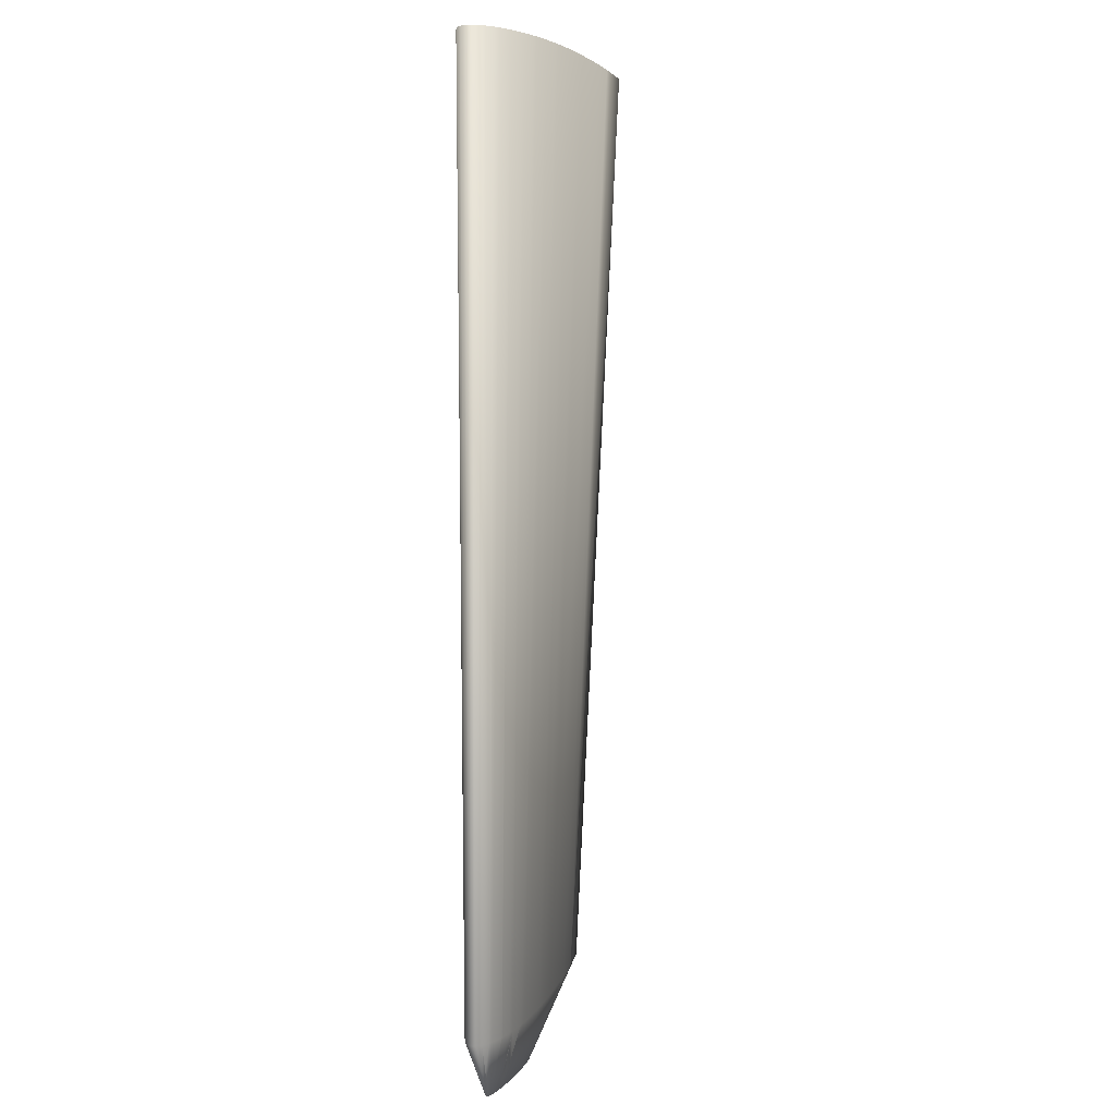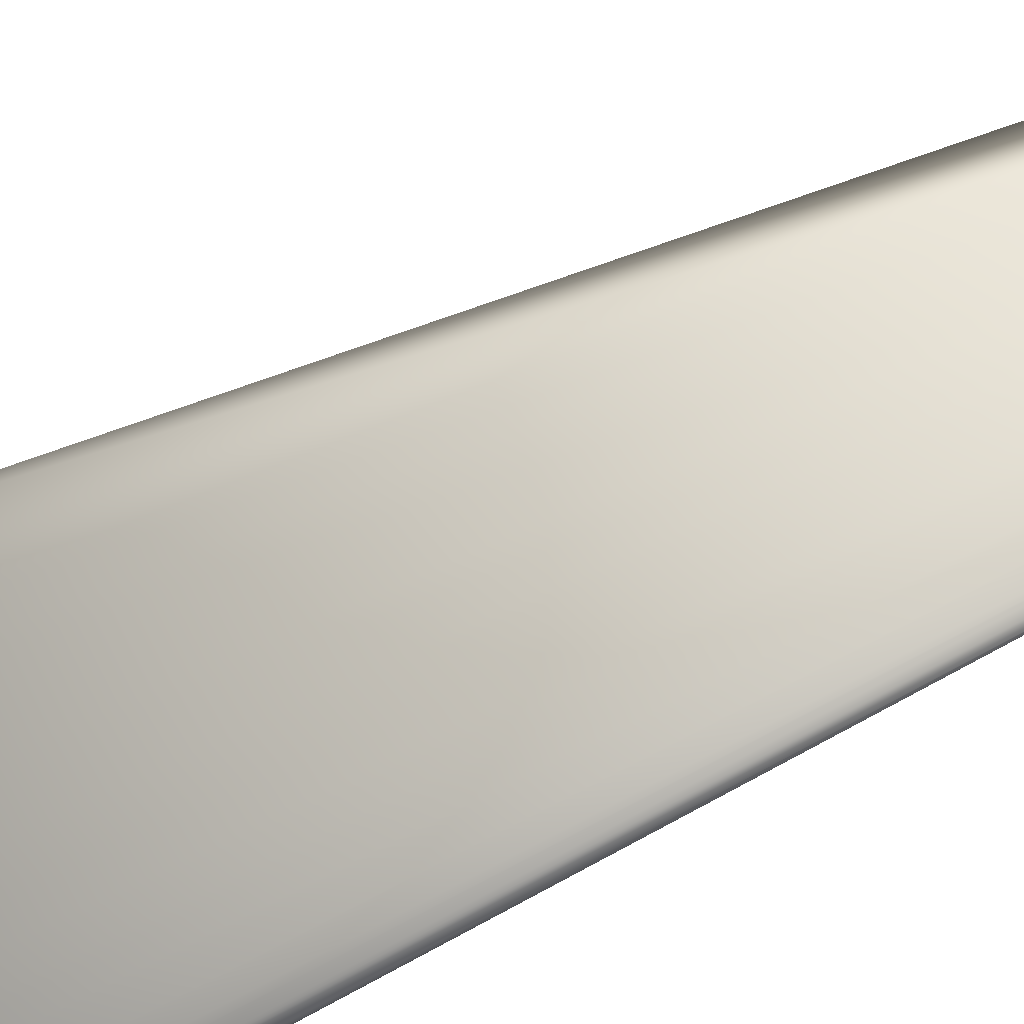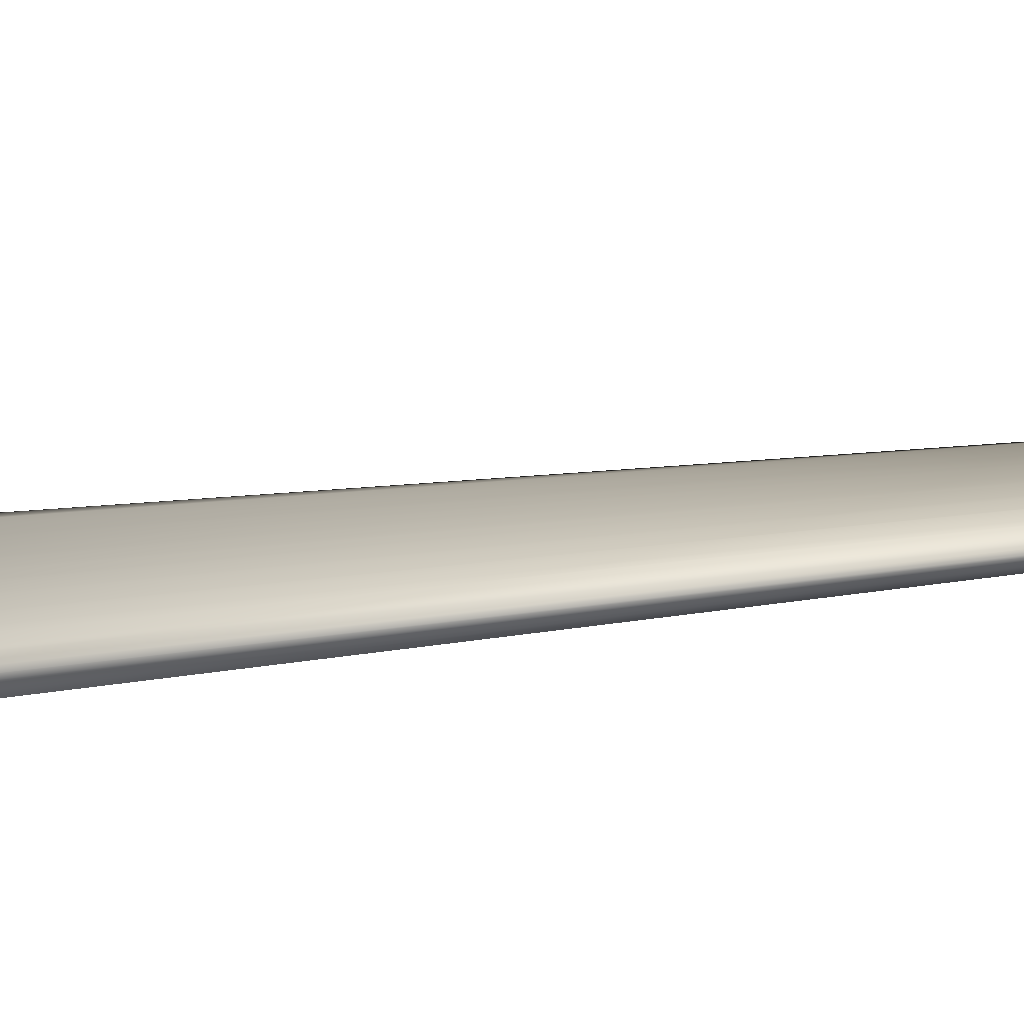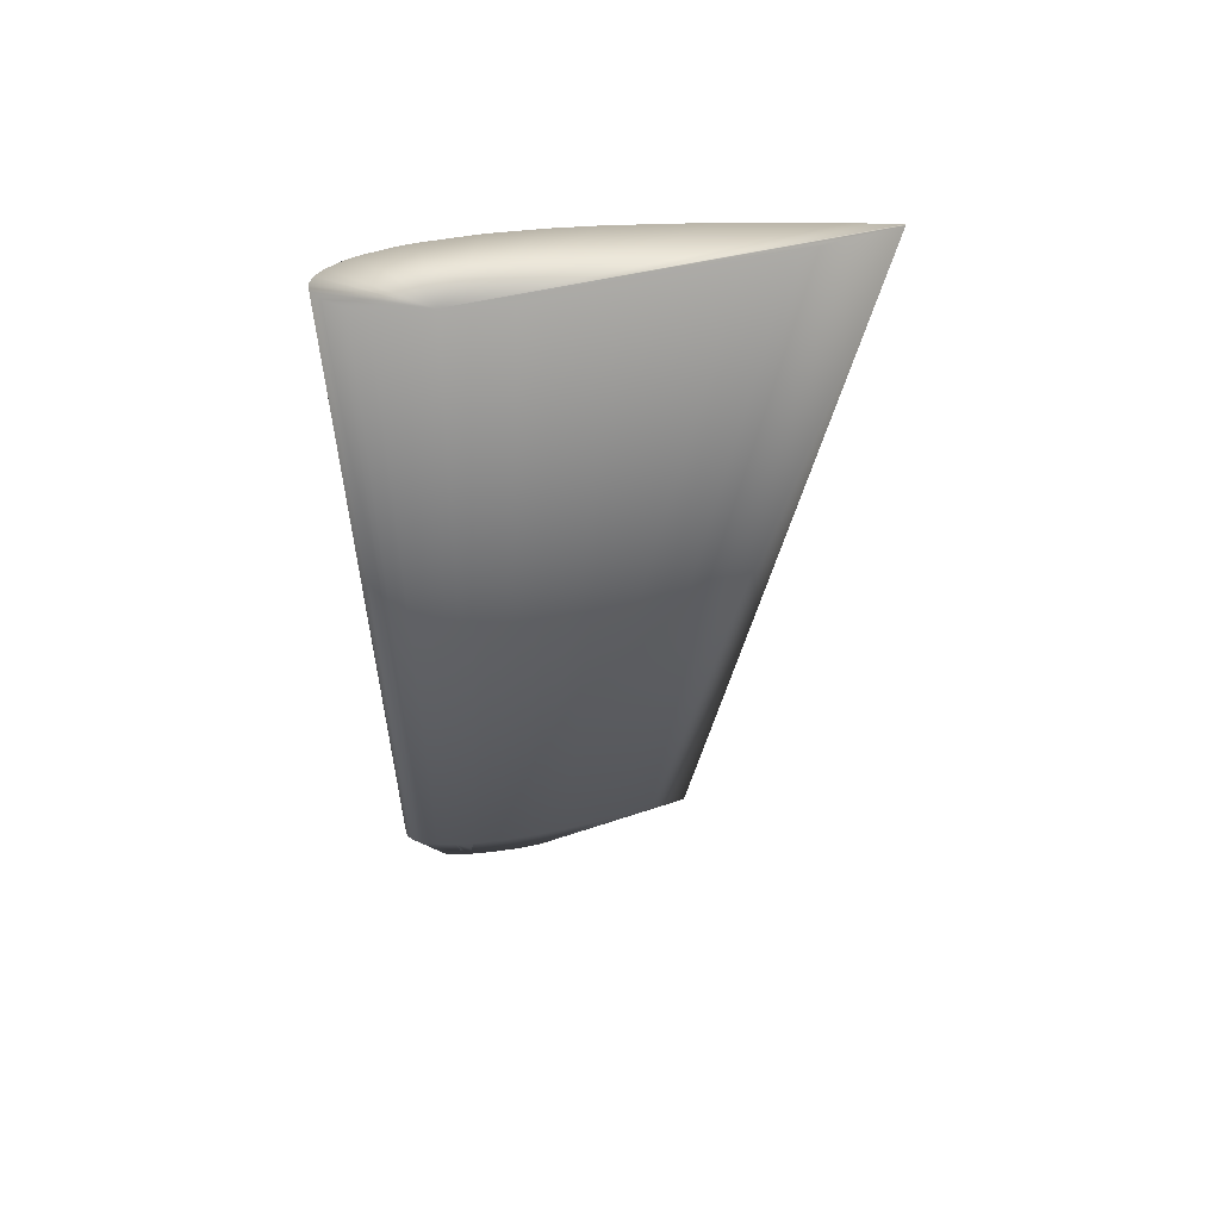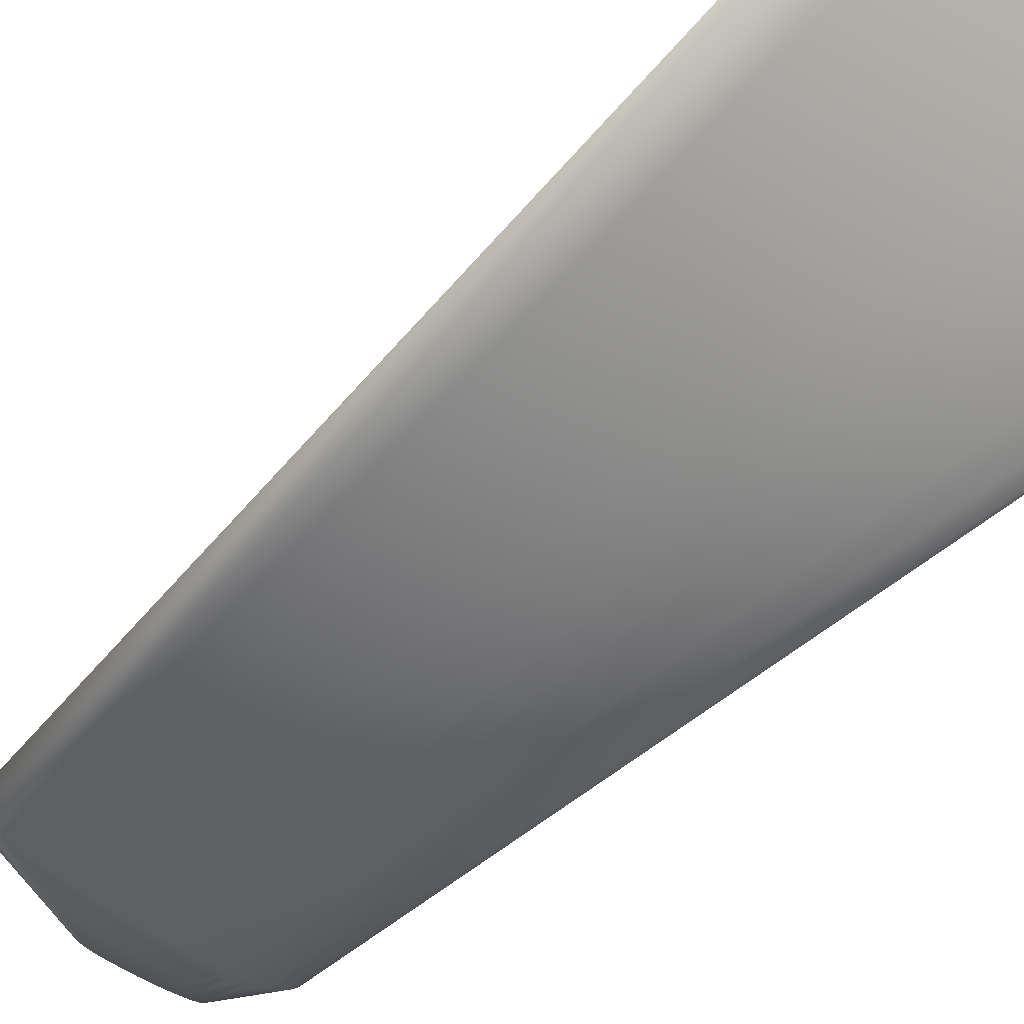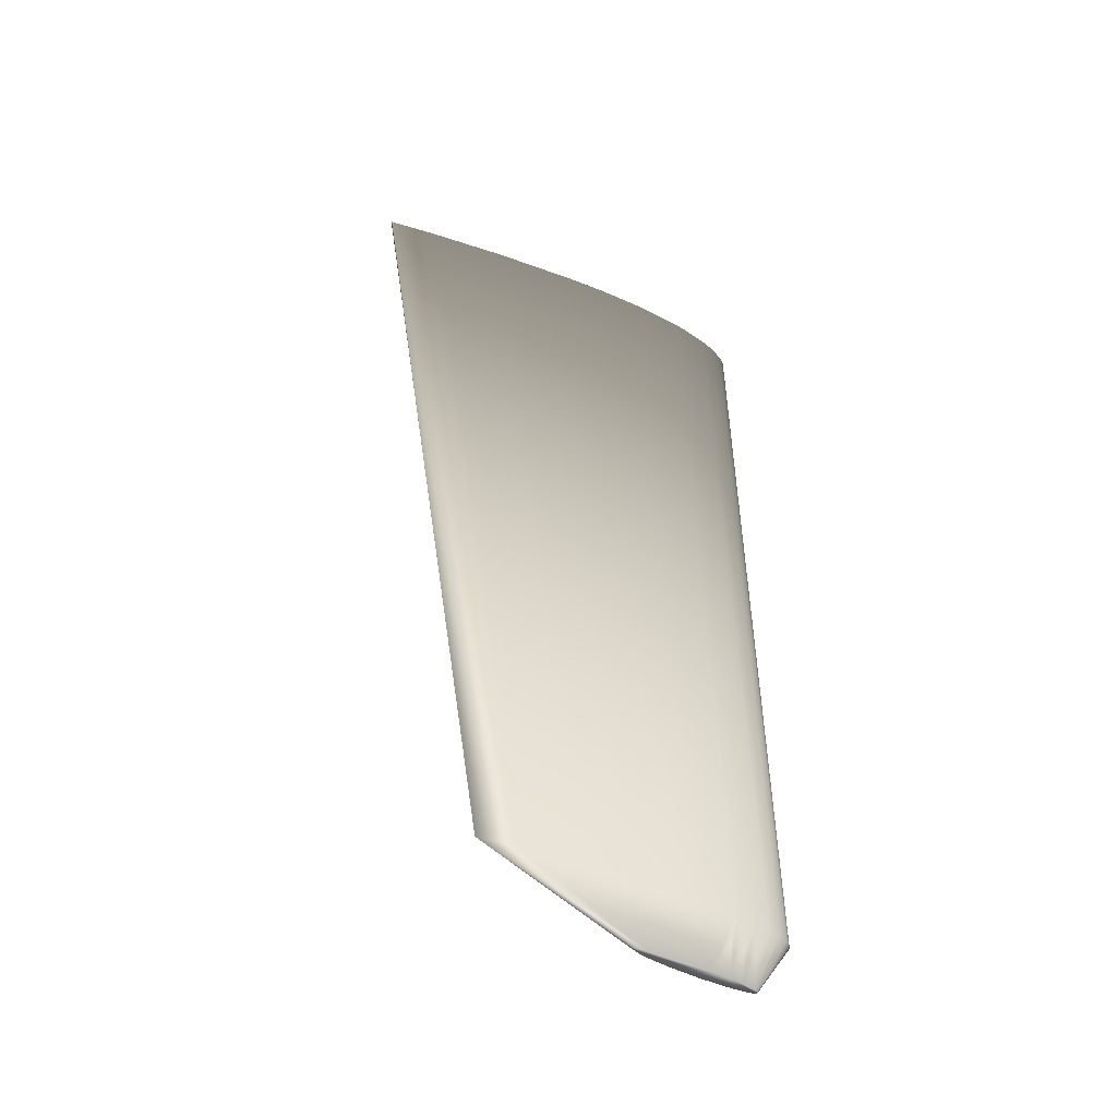
<metadata>
{"format":"obj","ext":"obj","renderer":"f3d","projection":"perspective","resolution":1024,"background":"white","views":[{"elev":6.5,"azim":115.0,"up":"+Z"},{"elev":71.1,"azim":61.6,"up":"+Y"},{"elev":17.4,"azim":70.7,"up":"+Y"},{"elev":59.3,"azim":178.2,"up":"+Z"},{"elev":-47.8,"azim":-44.8,"up":"+Y"},{"elev":-52.3,"azim":-21.6,"up":"+Z"}]}
</metadata>
<code>
v -0.0029 0.00388 0.1016
v 0.01003 0.003144 -0.0889
v -0.02049 0.000162 0.1016
v 0.000634 -0.00761 0.1016
v -0.01788 -0.007609 0.1016
v 0.006069 -0.004312 -0.0889
v 0.03243 -0.002849 -0.0889
v 0.02918 -0.005089 0.1016
v 0.01886 -0.006554 0.1016
v 0.02579 -0.003664 -0.0889
v -0.008757 -0.001164 -0.0889
v -0.01653 -0.003325 -0.0889
v -0.04507 -0.006127 0.1016
v 0.04193 -0.000291 -0.0889
v 0.04041 -0.001817 0.1016
v 0.03823 -0.002698 0.1016
v 0.04006 -0.001031 -0.0889
v 0.0371 -0.00309 0.1016
v 0.02095 -0.004019 -0.0889
v 0.009198 -0.007292 0.1016
v 0.0364 -0.002075 -0.0889
v 0.03227 -0.00443 0.1016
v -0.02814 -0.001663 0.1016
v -0.001244 0.000688 -0.0889
v 0.0167 0.000939 -0.1016
v 0.01521 0.000569 -0.1016
v 0.01397 0.000127 -0.1016
v 0.04274 -0.000515 0.1016
v 0.04383 0.000806 -0.0889
v 0.04354 4.9e-05 0.1016
v 0.04471 0.001658 -0.0889
v 0.04506 0.00213 0.1016
v 0.04457 0.001142 0.1016
v 0.04134 0.005509 -0.0889
v 0.03857 0.005949 -0.0889
v 0.03628 0.007245 0.1016
v 0.01454 0.004004 -0.0889
v 0.03672 0.002608 -0.1016
v 0.02089 0.007287 0.1016
v 0.02485 0.005547 -0.0889
v 0.01536 0.006735 0.1016
v 0.02862 0.005921 -0.0889
v 0.03756 0.001972 -0.1016
v 0.02332 -0.003861 -0.0889
v 0.01965 -0.000755 -0.1016
v 0.0108 -0.004312 -0.0889
v 0.02801 -5.4e-05 -0.1016
v 0.03297 -0.002761 -0.0889
v 0.03698 -0.000141 -0.09525
v 0.03494 0.00109 -0.1016
v 0.03968 -0.00116 -0.0889
v 0.00982 -0.000581 -0.1
v 0.01356 -0.000262 -0.1016
v 0.01326 0.000618 -0.1
v 0.000991 -0.0009 -0.09525
v -0.03084 -0.004804 0.006346
v -0.04499 -0.006396 0.1016
v -0.009253 -0.00386 -0.0889
v -0.008474 -0.003897 -0.0889
v -0.0345 -0.007029 0.1016
v 0.01613 -0.000785 -0.1016
v 0.000875 -0.00423 -0.0889
v 0.04512 0.002508 -0.0889
v 0.04515 0.00297 -0.0889
v 0.04515 0.002969 0.1016
v 0.04436 0.000863 0.1016
v 0.04134 0.002881 -0.09525
v 0.04493 0.003586 -0.0889
v 0.04115 0.003142 -0.09525
v 0.044 0.00451 -0.0889
v 0.03772 0.002209 -0.1016
v 0.04485 0.003843 0.1016
v 0.03954 0.006694 0.1016
v 0.04235 0.005219 -0.0889
v 0.04298 0.005507 0.1016
v 0.01408 0.00658 0.1016
v 0.01973 0.004868 -0.0889
v 0.007864 0.005739 0.1016
v 0.02117 0.001723 -0.1016
v 0.01705 0.004446 -0.0889
v 0.03024 0.006026 -0.0889
v 0.02693 0.007606 0.1016
v 0.03412 0.006158 -0.0889
v 0.03104 0.00761 0.1016
v 0.04088 0.001544 -0.09525
v 0.04127 0.001992 -0.09525
v 0.03702 0.001692 -0.1016
v 0.02506 -0.000376 -0.1016
v 0.0178 -0.000802 -0.1016
v 0.01128 -0.001052 -0.1
v 0.01425 -0.000607 -0.1016
v 0.0139 -0.000518 -0.1016
v 0.03423 -0.000803 -0.09525
v -0.008951 -0.00248 -0.09208
v 0.003824 -0.000146 -0.09525
v 0.04143 0.002589 -0.09525
v 0.03747 0.002432 -0.1016
v 0.04352 0.005194 0.1016
v 0.04076 0.006356 0.1016
v 0.02701 0.002396 -0.1016
v 0.03168 0.002704 -0.1016
v 0.02592 0.007572 0.1016
v 0.03826 0.00598 -0.0889
v 0.03531 0.002726 -0.1016
v 0.03476 0.002743 -0.1016
v 0.03329 0.002747 -0.1016
v 0.0414 0.002285 -0.09525
v 0.001121 -0.002182 -0.09525
v 0.03414 0.000915 -0.1016
v 0.04068 0.003502 -0.09525
v 0.03711 0.002538 -0.1016
v 0.04201 0.005324 -0.0889
v 0.031 0.004367 -0.09525
v 0.03369 0.004452 -0.09525
v 0.03555 0.006137 -0.0889
v 0.007894 -0.001429 -0.09842
v 0.03191 0.000503 -0.1016
v 0.03157 -0.001265 -0.09525
f 1 2 3
f 4 5 6
f 7 8 9
f 7 9 10
f 11 12 13
f 14 15 16
f 14 16 17
f 18 17 16
f 19 20 4
f 21 22 8
f 21 18 22
f 23 11 13
f 24 3 2
f 24 23 3
f 24 11 23
f 24 2 25
f 26 27 12
f 28 29 30
f 28 14 29
f 28 15 14
f 31 30 29
f 32 33 31
f 34 35 36
f 37 25 2
f 37 2 1
f 38 35 34
f 39 40 41
f 39 42 40
f 43 29 14
f 44 10 9
f 44 9 20
f 44 20 19
f 44 19 45
f 46 19 4
f 46 4 6
f 46 45 19
f 47 7 10
f 48 21 8
f 48 8 7
f 49 21 50
f 51 17 18
f 51 18 21
f 51 21 49
f 52 27 53
f 52 53 12
f 54 24 25
f 54 25 26
f 55 26 12
f 55 12 11
f 55 11 26
f 56 57 13
f 56 13 12
f 56 12 57
f 58 57 12
f 58 59 60
f 58 60 57
f 58 61 59
f 62 5 60
f 62 60 59
f 62 6 5
f 62 59 61
f 62 61 6
f 63 32 31
f 63 64 65
f 63 65 32
f 66 31 33
f 66 30 31
f 67 68 64
f 69 70 68
f 69 67 71
f 69 68 67
f 72 65 64
f 72 64 68
f 73 34 36
f 74 75 70
f 76 40 77
f 76 41 40
f 76 77 78
f 79 77 40
f 80 37 1
f 80 1 78
f 80 78 77
f 80 77 79
f 80 79 25
f 80 25 37
f 81 82 83
f 81 42 39
f 84 83 82
f 85 43 31
f 85 31 29
f 85 29 43
f 86 43 71
f 86 31 43
f 86 63 31
f 87 43 14
f 87 14 17
f 87 17 51
f 87 51 49
f 87 49 50
f 88 44 45
f 88 10 44
f 88 47 10
f 89 45 46
f 89 46 6
f 89 6 61
f 90 91 61
f 90 12 91
f 92 91 12
f 92 12 53
f 93 21 48
f 94 52 12
f 94 12 27
f 94 27 52
f 95 11 24
f 95 24 54
f 95 54 26
f 95 26 11
f 96 63 71
f 96 64 63
f 96 67 64
f 96 71 67
f 97 69 71
f 97 70 69
f 98 72 68
f 98 68 70
f 98 70 75
f 99 75 74
f 100 79 40
f 100 40 42
f 101 100 42
f 101 42 81
f 102 81 39
f 102 82 81
f 102 84 82
f 102 39 41
f 102 36 84
f 102 41 76
f 102 99 73
f 102 73 36
f 102 76 78
f 102 78 1
f 102 1 3
f 102 3 23
f 102 23 13
f 102 13 57
f 102 57 60
f 102 60 5
f 102 5 4
f 102 4 20
f 102 20 9
f 102 9 8
f 102 8 22
f 102 22 18
f 102 18 16
f 102 16 15
f 102 15 28
f 102 28 30
f 102 30 66
f 102 66 33
f 102 33 32
f 102 32 65
f 102 65 72
f 102 72 98
f 102 98 75
f 102 75 99
f 103 84 36
f 103 36 35
f 103 35 38
f 103 38 104
f 105 106 83
f 107 86 71
f 107 71 63
f 107 63 86
f 108 58 12
f 108 61 58
f 109 50 21
f 109 21 93
f 110 97 74
f 110 74 70
f 110 70 97
f 111 38 34
f 112 99 74
f 112 111 34
f 112 34 73
f 112 73 99
f 112 74 97
f 112 97 111
f 113 101 81
f 113 81 83
f 113 83 101
f 114 101 83
f 114 83 106
f 114 106 101
f 115 83 84
f 115 84 103
f 115 103 104
f 115 105 83
f 115 104 105
f 116 108 12
f 116 12 90
f 116 90 61
f 116 61 108
f 117 109 93
f 117 93 48
f 117 48 7
f 117 50 109
f 117 47 88
f 117 87 50
f 117 88 45
f 117 43 87
f 117 45 89
f 117 71 43
f 117 89 61
f 117 111 97
f 117 97 71
f 117 61 91
f 117 91 92
f 117 92 53
f 117 53 27
f 117 27 26
f 117 26 25
f 117 25 79
f 117 79 100
f 117 100 101
f 117 101 106
f 117 106 105
f 117 105 104
f 117 104 38
f 117 38 111
f 118 117 7
f 118 7 47
f 118 47 117

</code>
